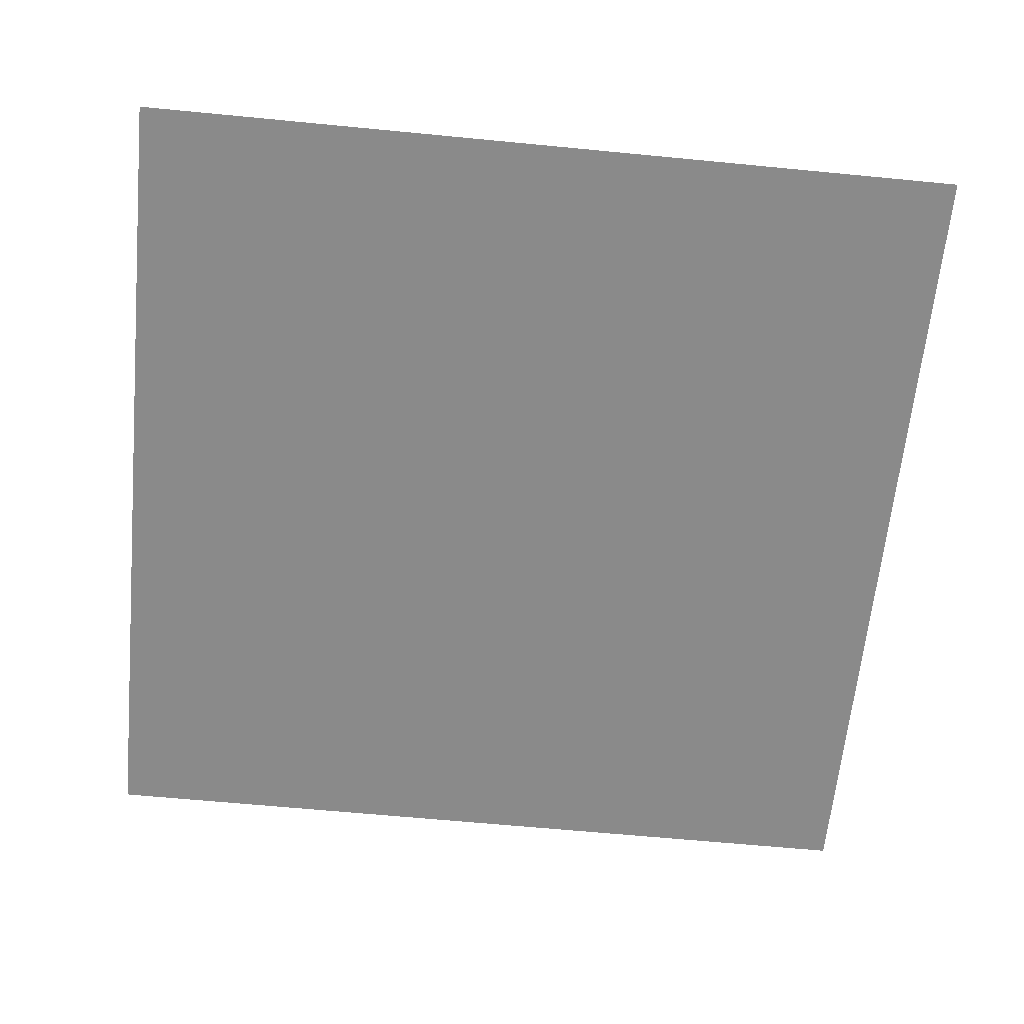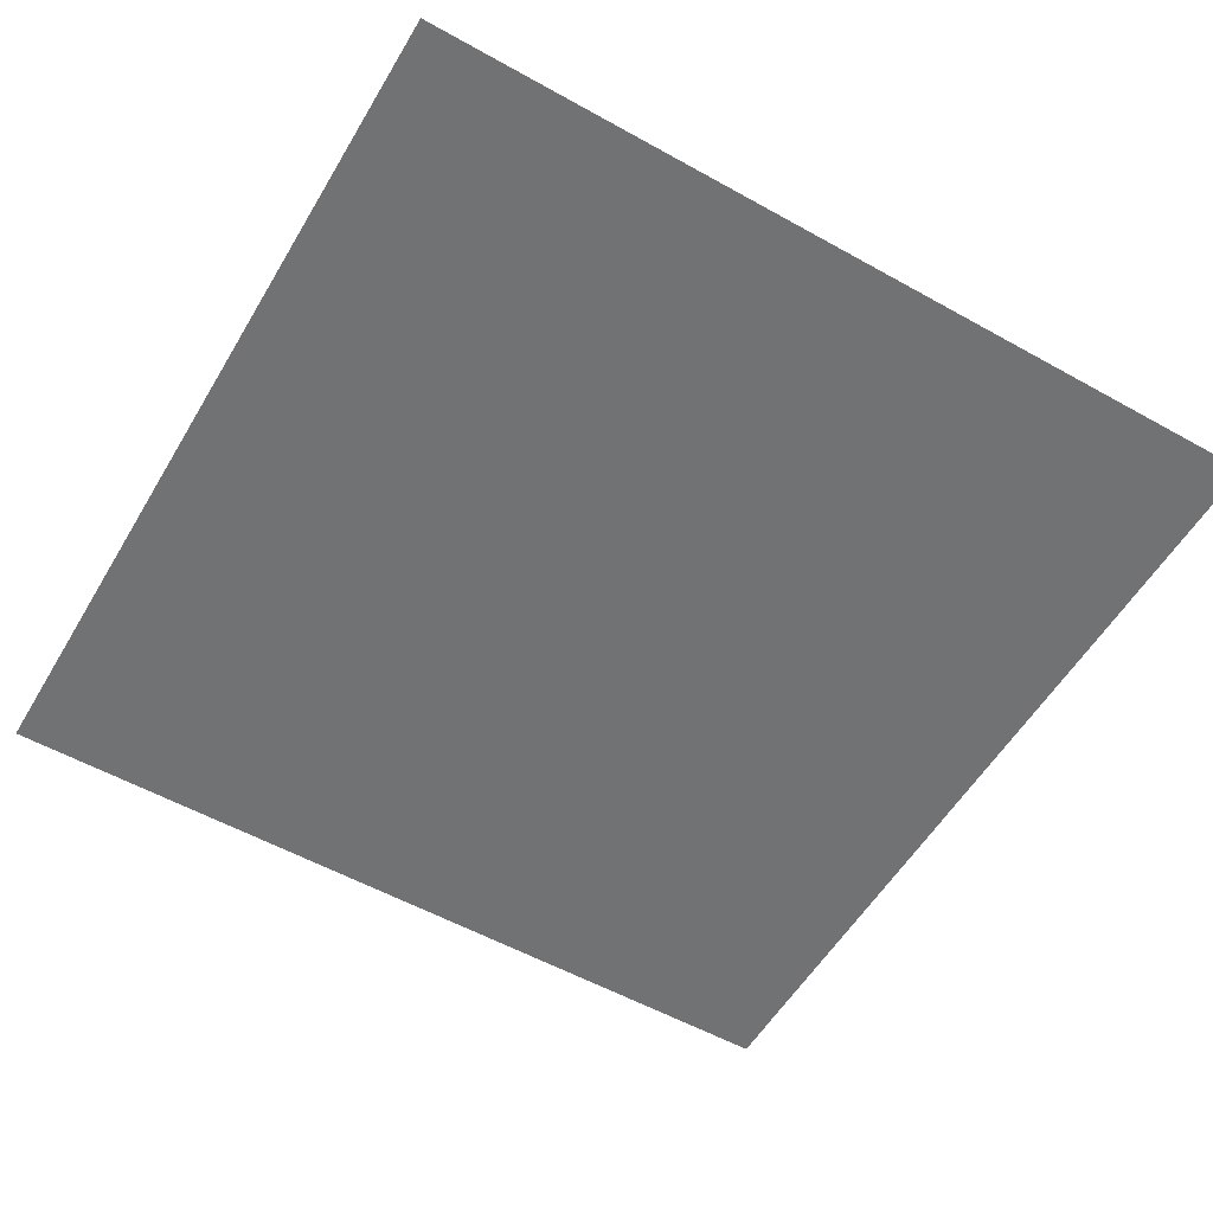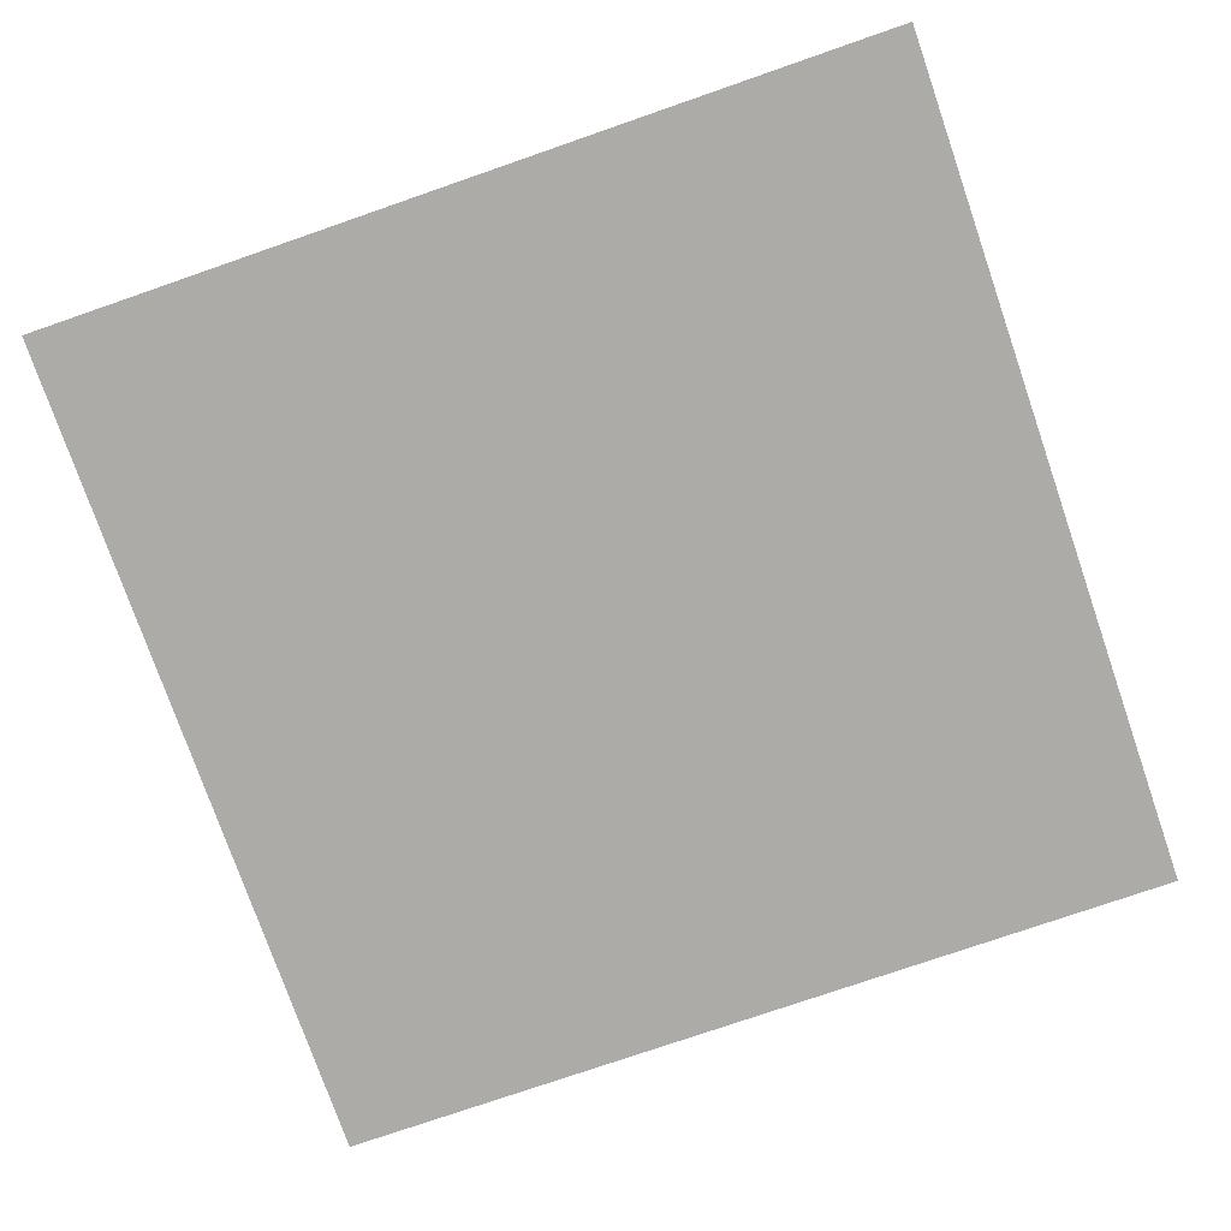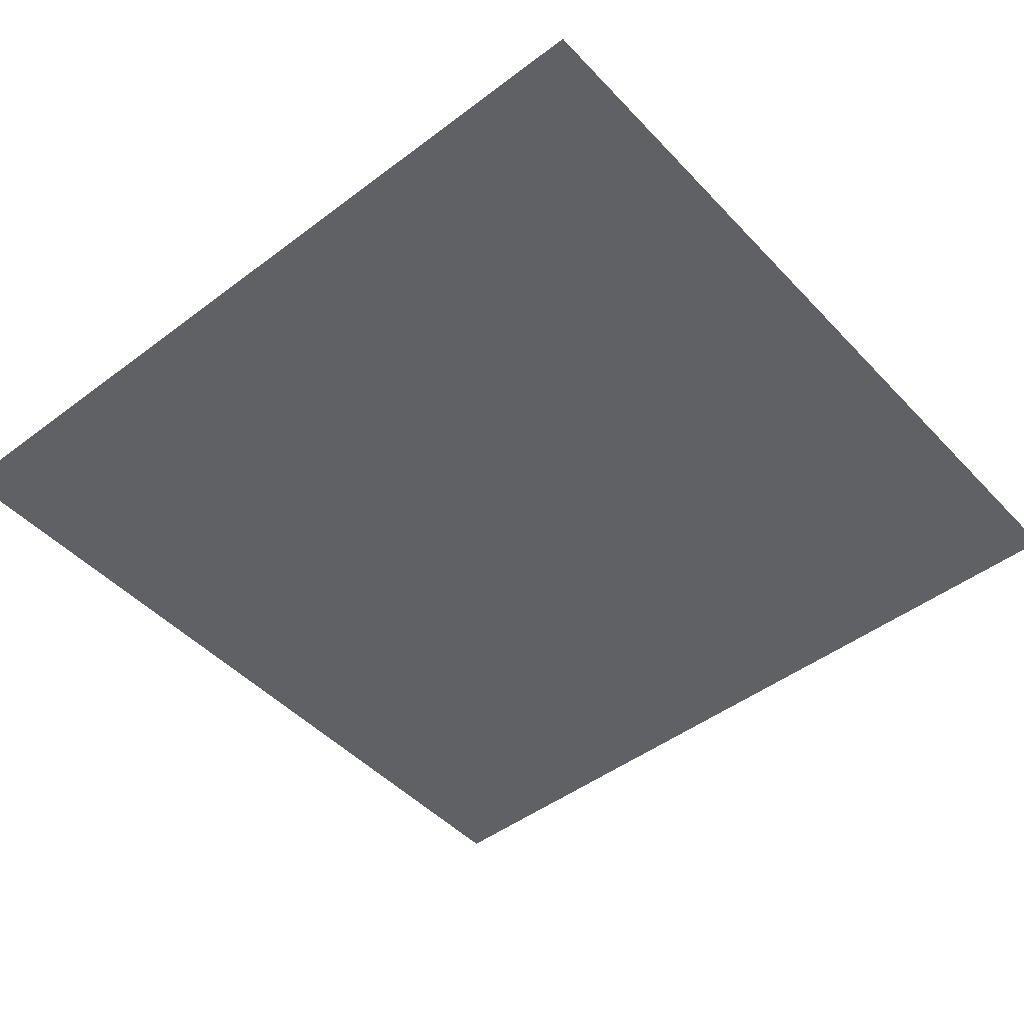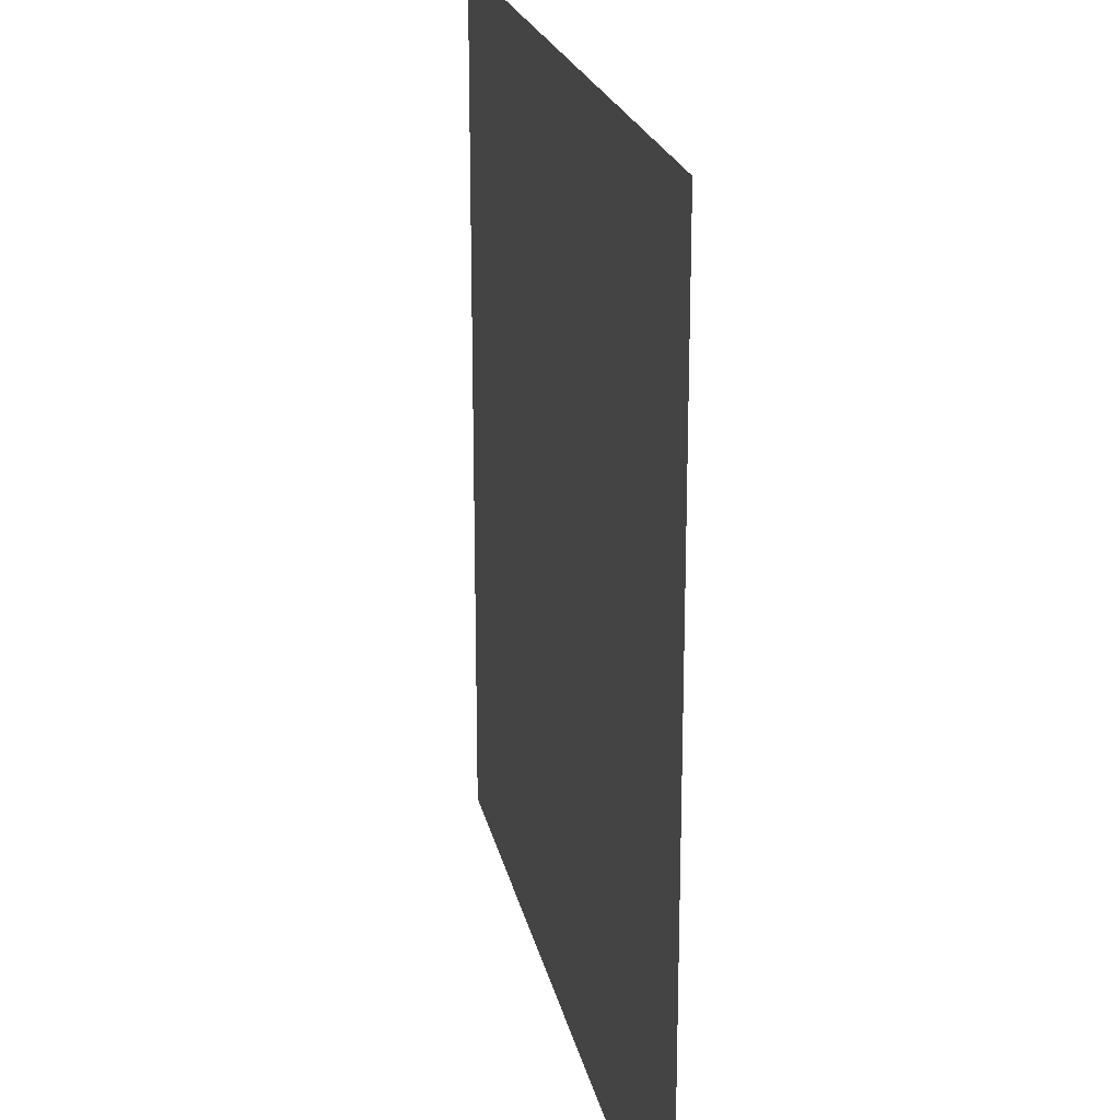
<metadata>
{"format":"obj","ext":"obj","renderer":"f3d","projection":"perspective","resolution":1024,"background":"white","views":[{"elev":-63.4,"azim":174.4,"up":"+Y"},{"elev":-55.6,"azim":-30.4,"up":"+Y"},{"elev":-76.2,"azim":-160.9,"up":"+Y"},{"elev":-47.1,"azim":-139.5,"up":"+Y"},{"elev":21.2,"azim":-101.5,"up":"+Z"}]}
</metadata>
<code>
v 3 -5.48e-06 3
v 9.193e-06 -4.972e-06 1.413e-06
v 1.011e-05 -5.48e-06 3
v 3 -4.972e-06 1.482e-06
g floor_3x3m_6_9424_598
f 1 3 2
f 2 4 1

</code>
